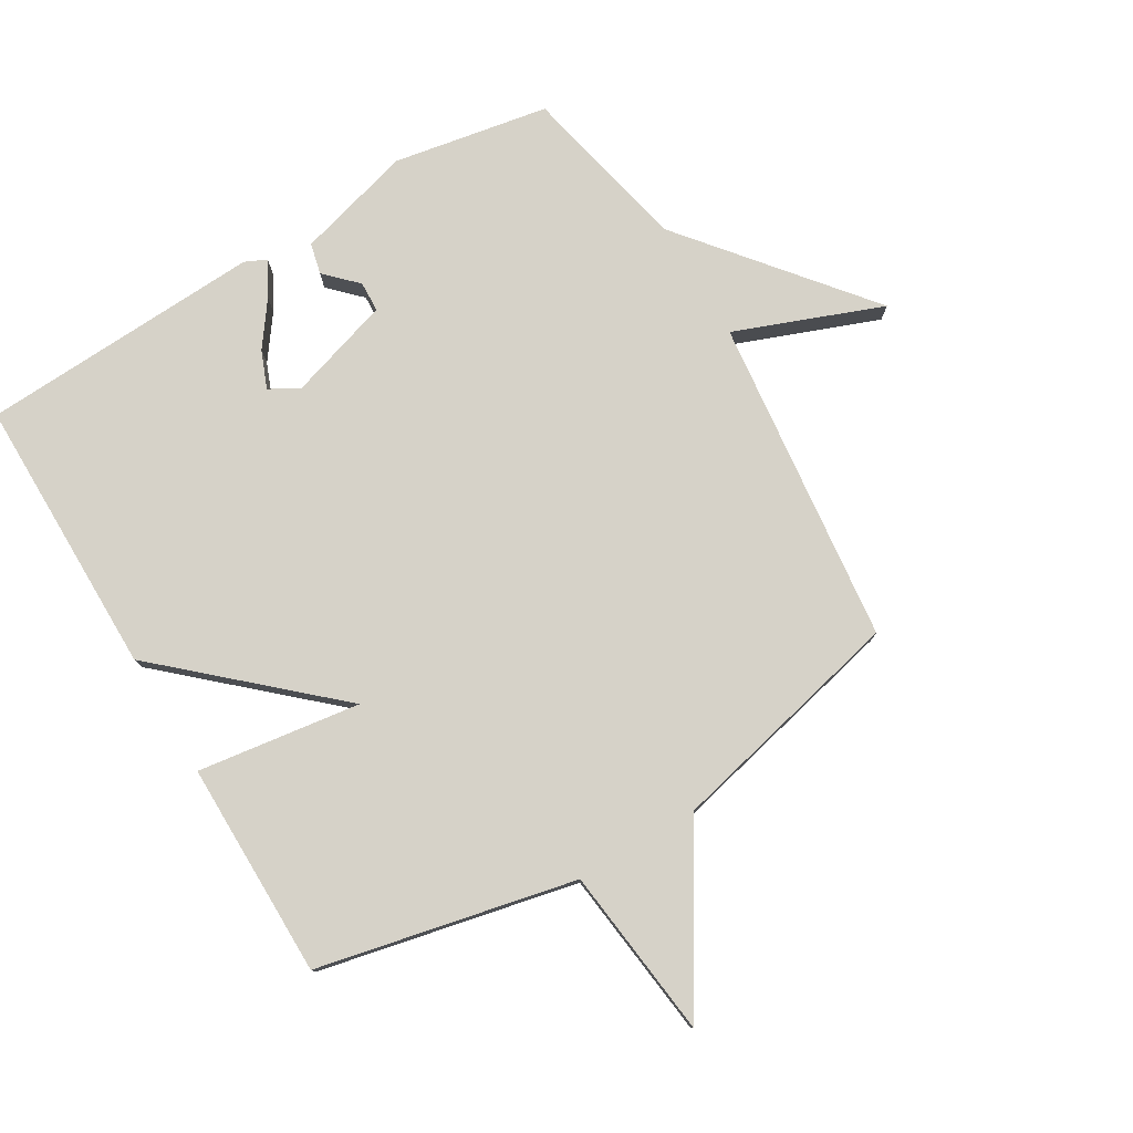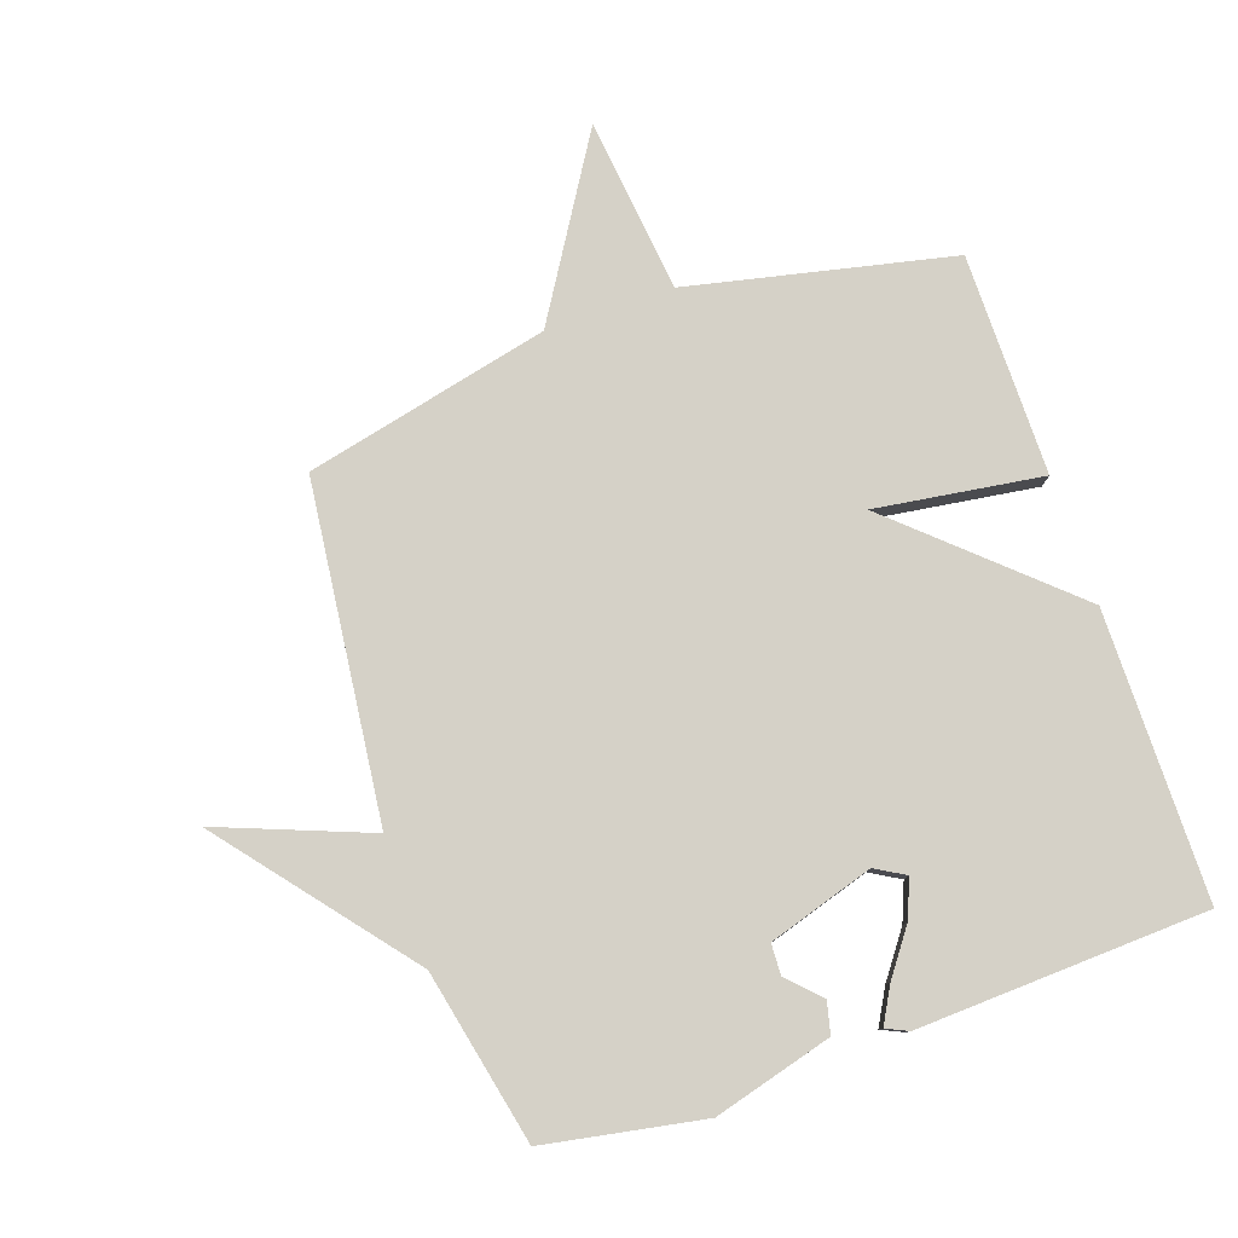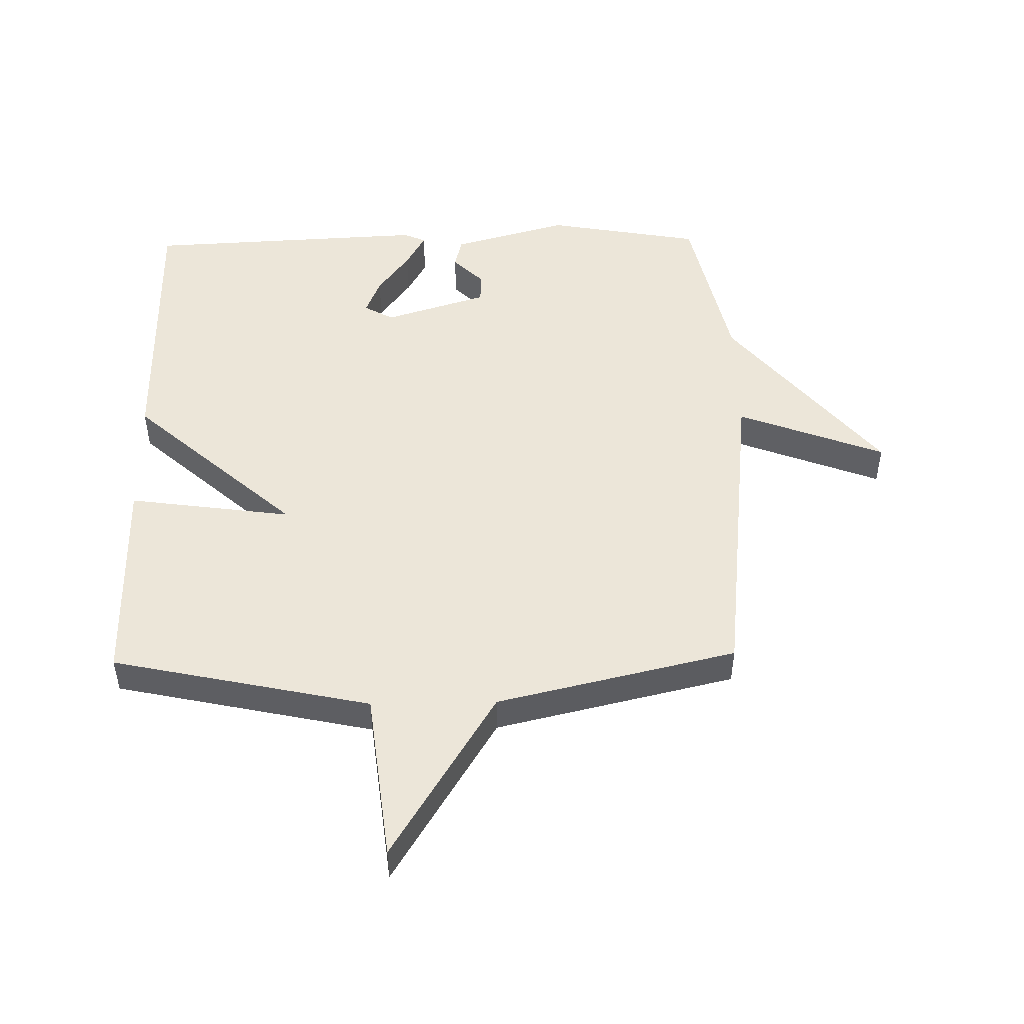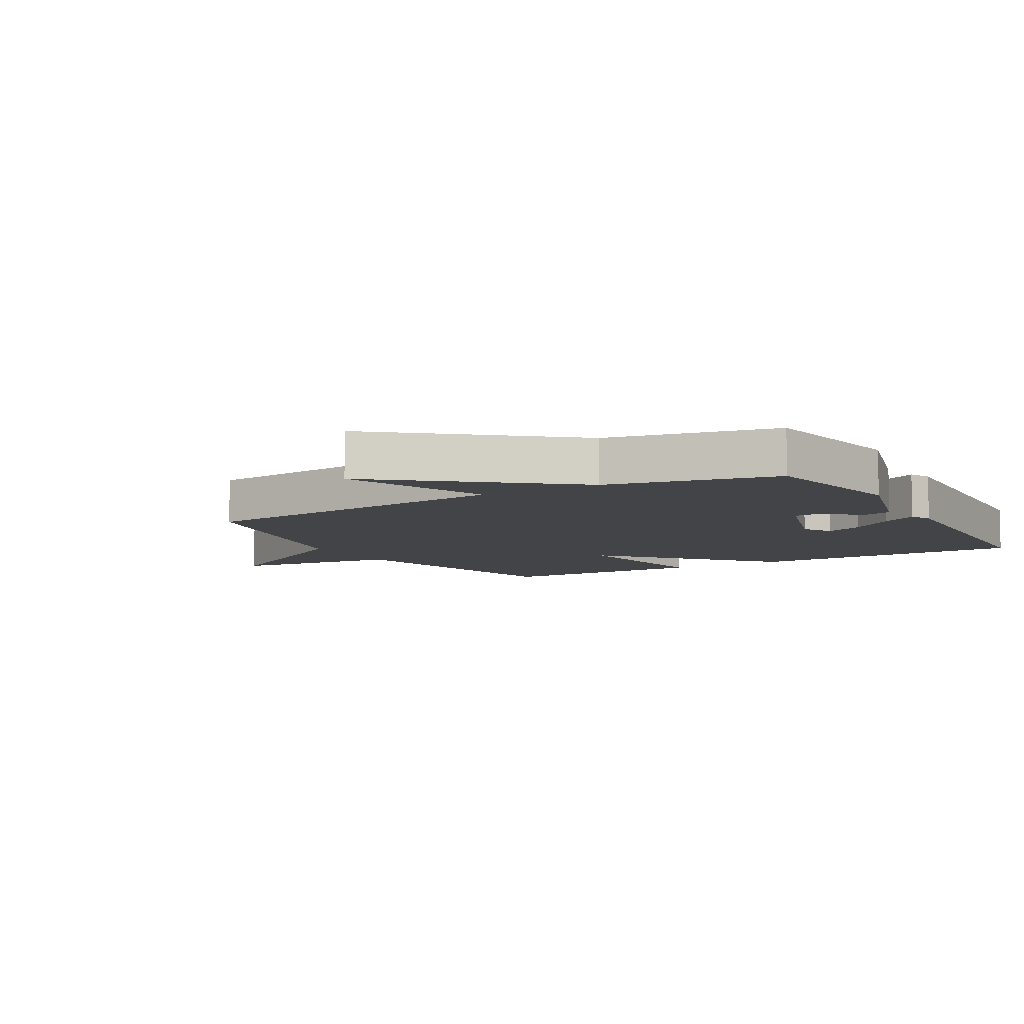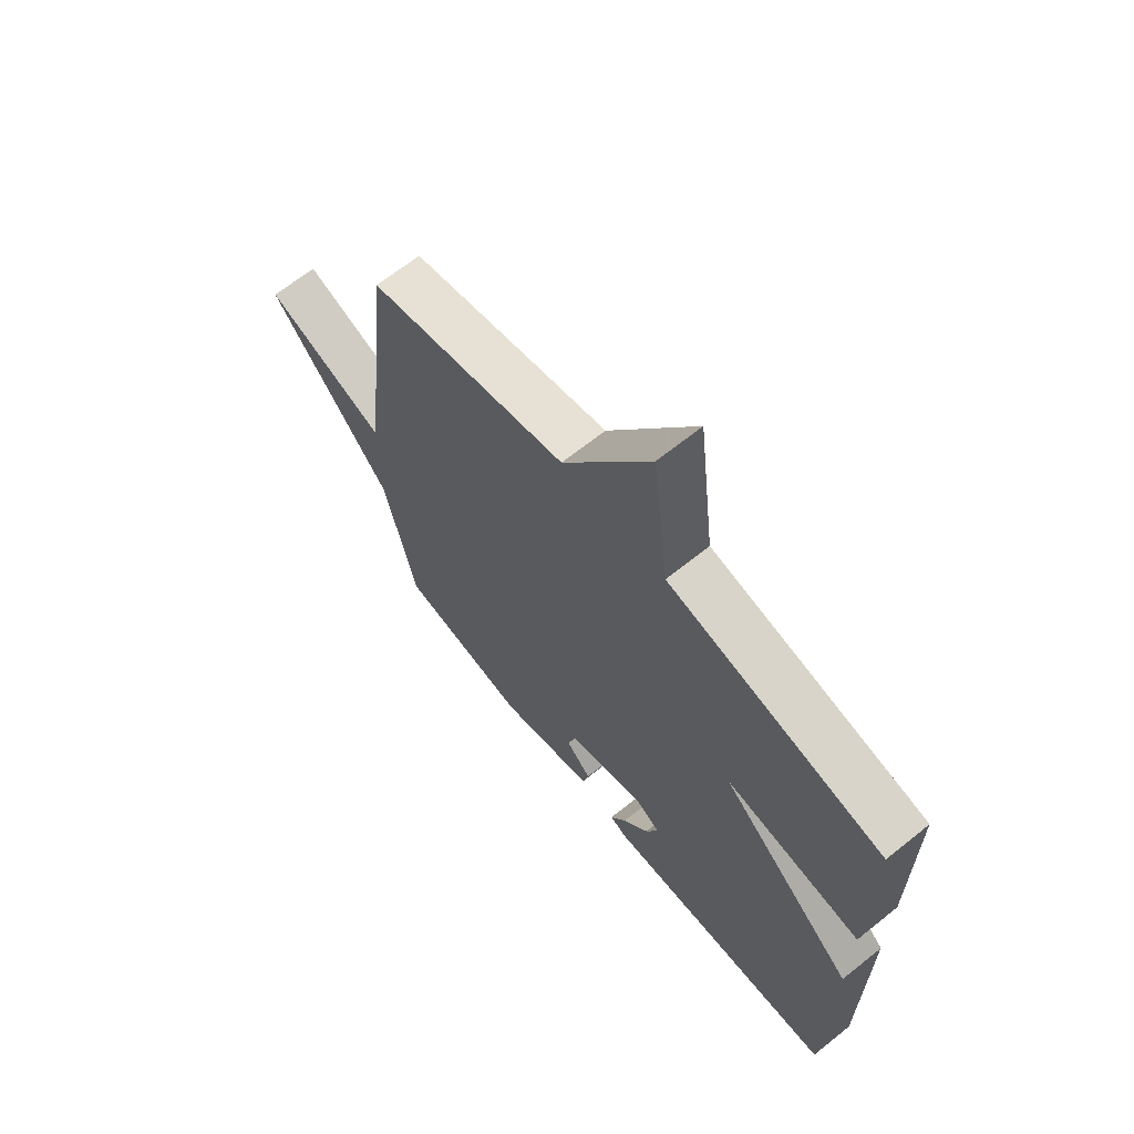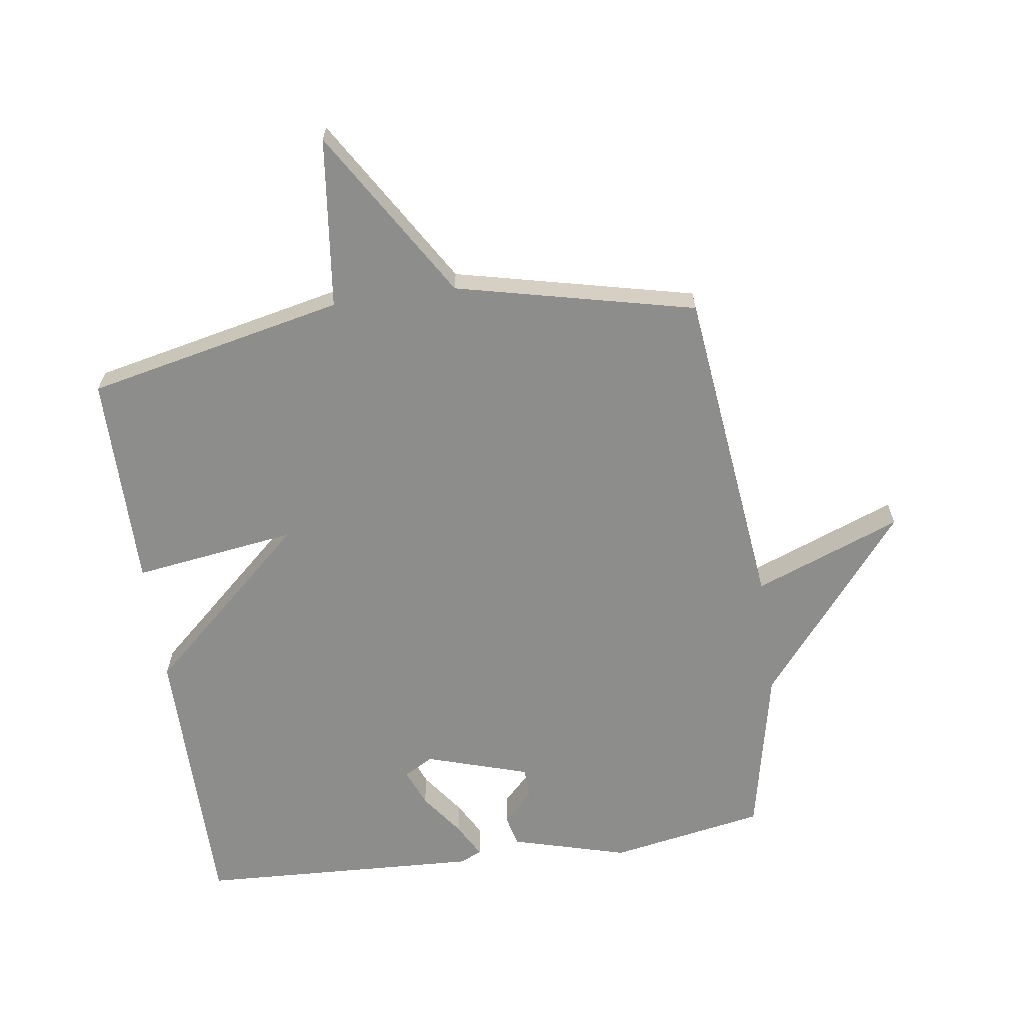
<metadata>
{"format":"obj","ext":"obj","renderer":"f3d","projection":"perspective","resolution":1024,"background":"white","views":[{"elev":78.1,"azim":-30.8,"up":"+Y"},{"elev":79.7,"azim":161.1,"up":"+Y"},{"elev":48.8,"azim":-1.1,"up":"+Y"},{"elev":-7.8,"azim":120.1,"up":"+Y"},{"elev":66.5,"azim":-128.8,"up":"+Z"},{"elev":-64.4,"azim":8.2,"up":"+Y"}]}
</metadata>
<code>
v 0.5 0.07 0.5
v 0.559 0.07 -0.027
v 0.796 0.07 0.064
v 0.559 0.07 -0.227
v 0.5 0.07 -0.5
v 0.25 0.07 -0.545
v 0.063 0.07 -0.493
v 0.051 0.07 -0.443
v 0.1 0.07 -0.394
v 0.098 0.07 -0.345
v -0.068 0.07 -0.293
v -0.115 0.07 -0.32
v -0.091 0.07 -0.38
v -0.04 0.07 -0.45
v -0.009 0.07 -0.506
v -0.044 0.07 -0.522
v -0.5 0.07 -0.5
v -0.501 0.07 -0.048
v -0.238 0.07 0.189
v -0.501 0.07 0.152
v -0.5 0.07 0.5
v -0.085 0.07 0.59
v -0.053 0.07 0.865
v 0.115 0.07 0.59
v 0.5 0 0.5
v 0.559 0 -0.027
v 0.796 0 0.064
v 0.559 0 -0.227
v 0.5 0 -0.5
v 0.25 0 -0.545
v 0.063 0 -0.493
v 0.051 0 -0.443
v 0.1 0 -0.394
v 0.098 0 -0.345
v -0.068 0 -0.293
v -0.115 0 -0.32
v -0.091 0 -0.38
v -0.04 0 -0.45
v -0.009 0 -0.506
v -0.044 0 -0.522
v -0.5 0 -0.5
v -0.501 0 -0.048
v -0.238 0 0.189
v -0.501 0 0.152
v -0.5 0 0.5
v -0.085 0 0.59
v -0.053 0 0.865
v 0.115 0 0.59
f 22 23 24
f 22 24 1
f 21 22 1
f 20 21 1
f 19 20 1
f 18 19 1 2
f 16 17 18
f 15 16 18
f 14 15 18
f 13 14 18
f 12 13 18
f 11 12 18
f 10 11 18 2
f 2 3 4
f 10 2 4
f 9 10 4
f 7 8 9
f 6 7 9
f 5 6 9
f 4 5 9
f 48 47 46
f 25 48 46
f 25 46 45
f 25 45 44
f 25 44 43
f 26 25 43 42
f 42 41 40
f 42 40 39
f 42 39 38
f 42 38 37
f 42 37 36
f 42 36 35
f 26 42 35 34
f 28 27 26
f 28 26 34
f 28 34 33
f 33 32 31
f 33 31 30
f 33 30 29
f 33 29 28
f 1 25 26 2
f 2 26 27 3
f 3 27 28 4
f 4 28 29 5
f 5 29 30 6
f 6 30 31 7
f 7 31 32 8
f 8 32 33 9
f 9 33 34 10
f 10 34 35 11
f 11 35 36 12
f 12 36 37 13
f 13 37 38 14
f 14 38 39 15
f 15 39 40 16
f 16 40 41 17
f 17 41 42 18
f 18 42 43 19
f 19 43 44 20
f 20 44 45 21
f 21 45 46 22
f 22 46 47 23
f 23 47 48 24
f 24 48 25 1

</code>
